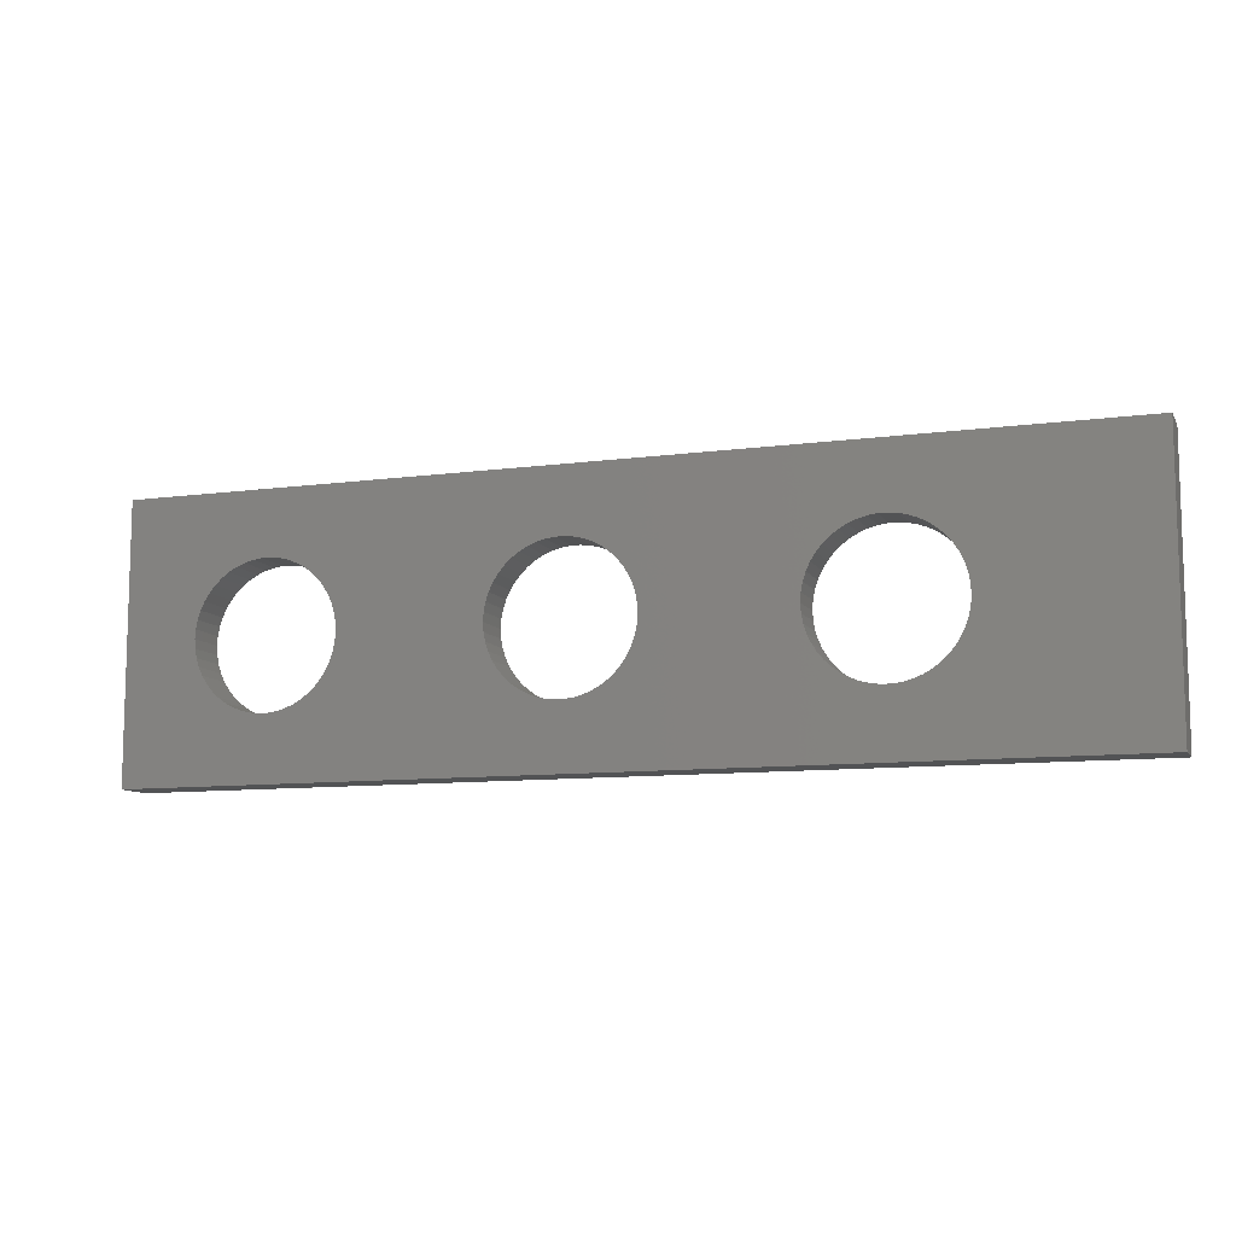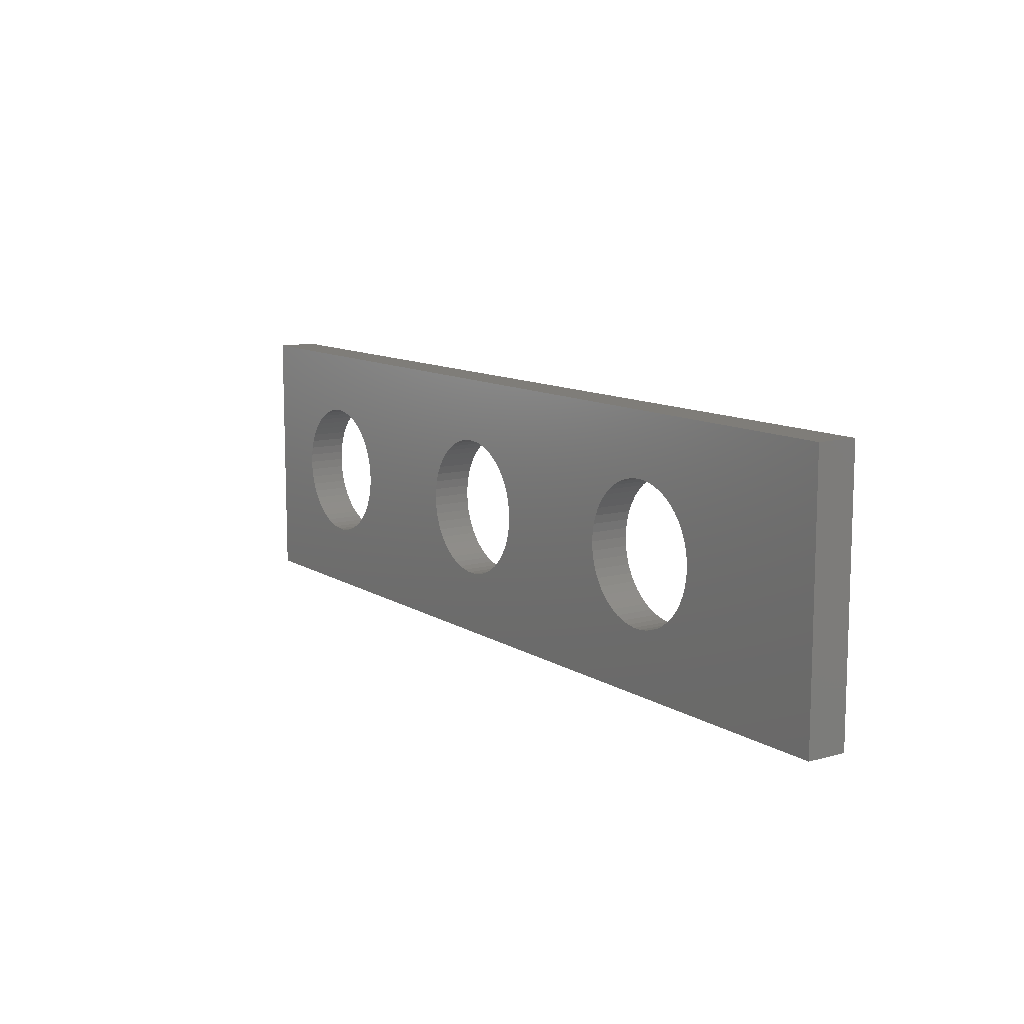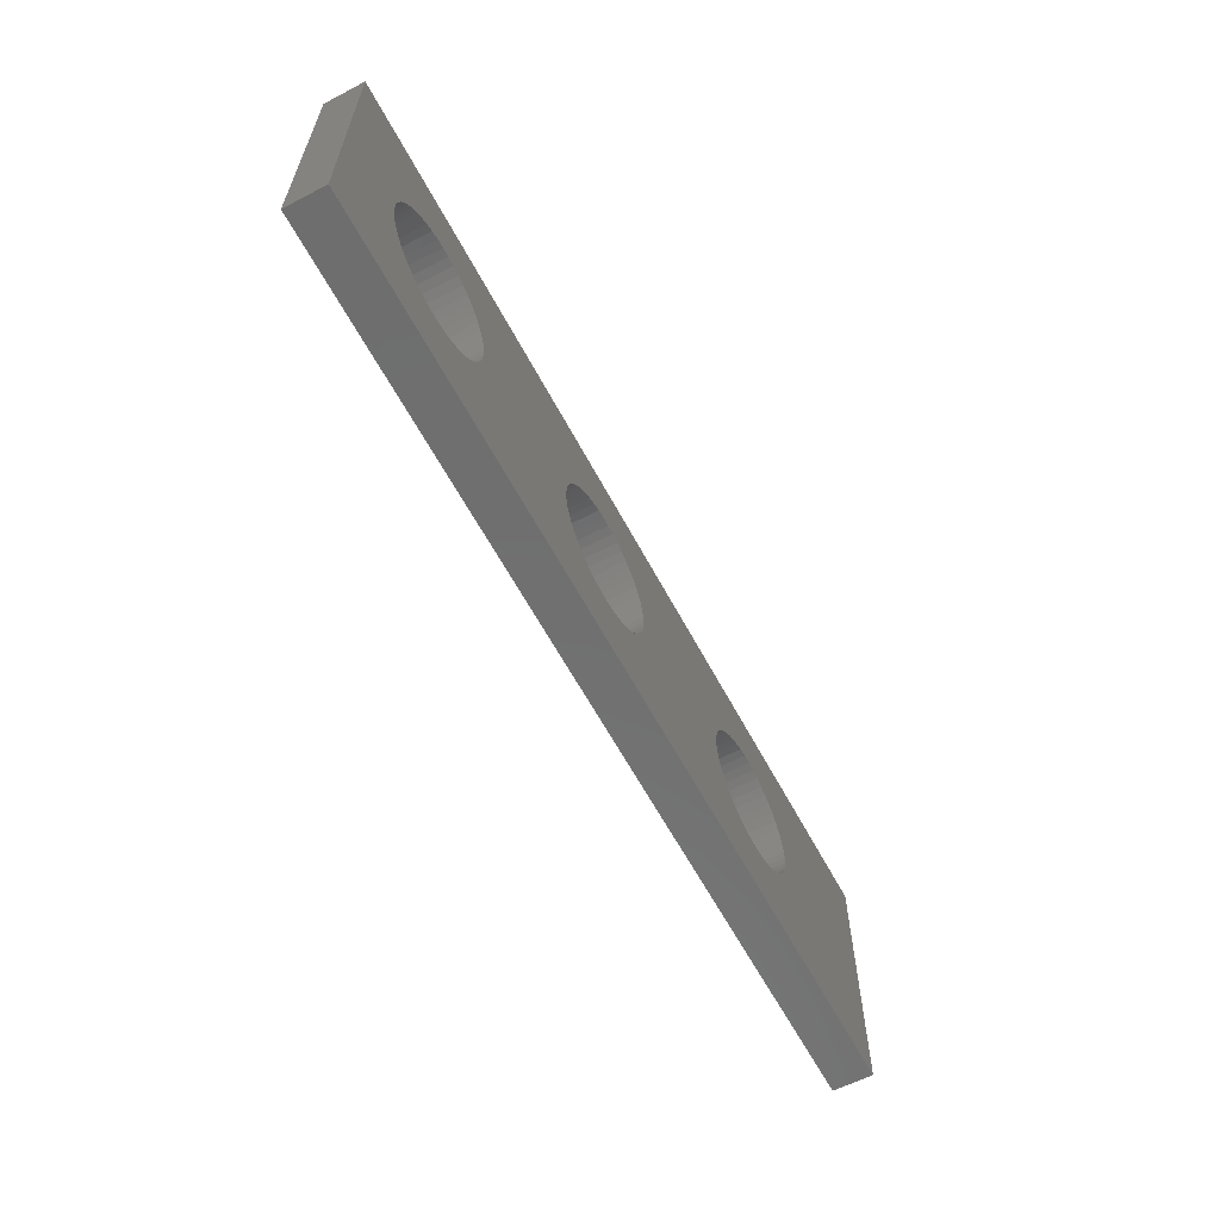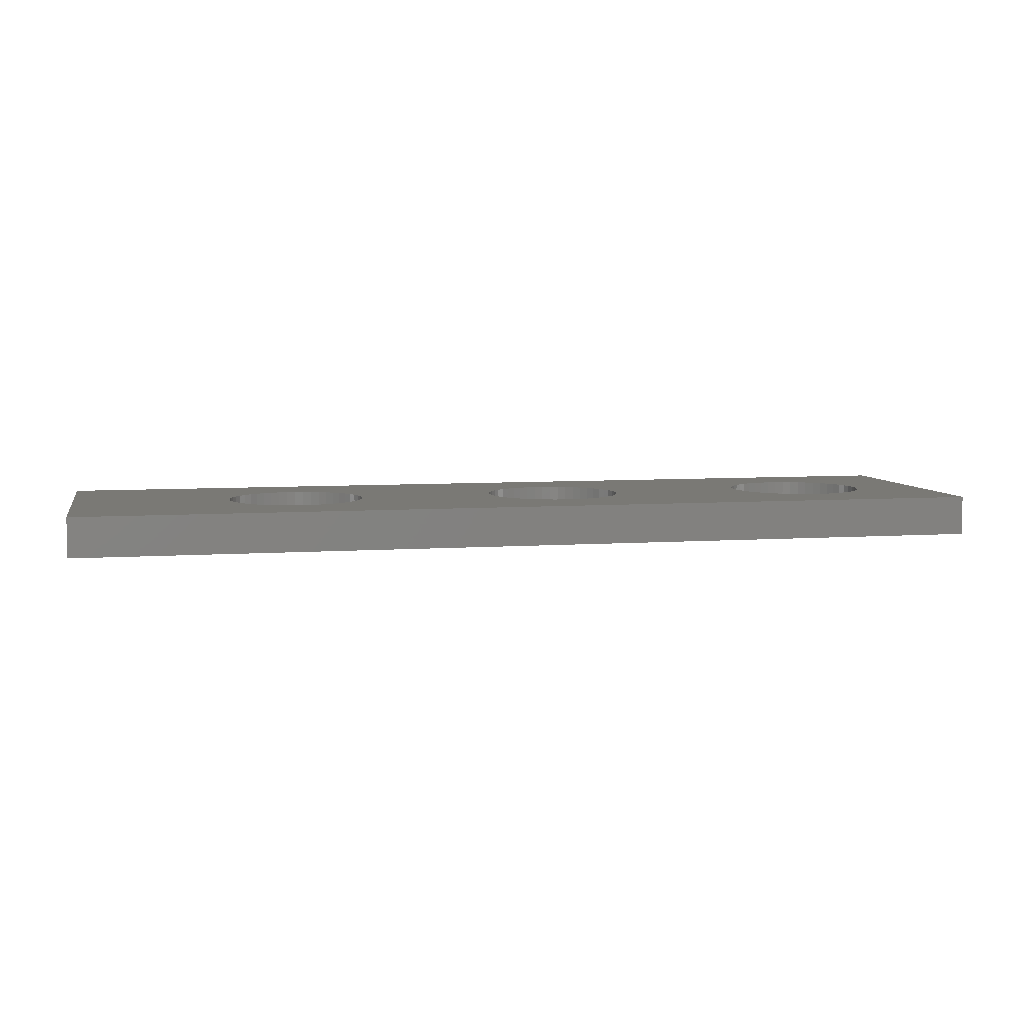
<metadata>
{"format":"stl","ext":"stl","renderer":"f3d","projection":"perspective","resolution":1024,"background":"white","views":[{"elev":-9.7,"azim":19.4,"up":"+Y"},{"elev":10.9,"azim":55.9,"up":"+Y"},{"elev":-60.9,"azim":-62.1,"up":"+Y"},{"elev":6.3,"azim":168.0,"up":"+Z"}]}
</metadata>
<code>
# stl→obj: 308 verts, 624 faces
v 15.75 10.66 0
v 15.62 11.31 3
v 15.62 11.31 0
v 15.75 10.66 3
v 15.79 10 0
v 15.79 10 3
v 15.42 11.94 3
v 15.42 11.94 0
v 12.15 15 0
v 12.77 14.76 3
v 12.15 15 3
v 12.77 14.76 0
v 6.689 13.6 0
v 7.171 14.05 3
v 6.689 13.6 3
v 7.171 14.05 0
v 5.304 10.66 3
v 5.428 11.31 0
v 5.428 11.31 3
v 5.304 10.66 0
v 15.14 12.54 0
v 14.78 13.09 3
v 14.78 13.09 0
v 15.14 12.54 3
v 5.632 8.063 3
v 5.428 8.691 0
v 5.428 8.691 3
v 5.632 8.063 0
v 10.19 15.25 0
v 10.86 15.25 3
v 10.19 15.25 3
v 10.86 15.25 0
v 15.42 8.063 0
v 15.62 8.691 3
v 15.62 8.691 0
v 15.42 8.063 3
v 8.899 4.995 0
v 8.284 5.238 3
v 8.899 4.995 3
v 8.284 5.238 0
v 10.19 4.748 0
v 9.539 4.831 3
v 10.19 4.748 3
v 9.539 4.831 0
v 12.15 4.995 0
v 11.51 4.831 3
v 12.15 4.995 3
v 11.51 4.831 0
v 8.284 14.76 0
v 8.899 15 3
v 8.284 14.76 3
v 8.899 15 0
v 9.539 15.17 3
v 9.539 15.17 0
v 14.36 6.398 0
v 14.78 6.907 3
v 14.78 6.907 0
v 14.36 6.398 3
v 7.705 14.44 3
v 7.705 14.44 0
v 13.34 14.44 0
v 13.88 14.05 3
v 13.34 14.44 3
v 13.88 14.05 0
v 5.304 9.34 0
v 5.304 9.34 3
v 15.75 9.34 3
v 15.75 9.34 0
v 15.14 7.465 3
v 15.14 7.465 0
v 5.913 12.54 3
v 6.268 13.09 0
v 6.268 13.09 3
v 5.913 12.54 0
v 10.86 4.748 3
v 10.86 4.748 0
v 12.77 5.238 0
v 12.77 5.238 3
v 11.51 15.17 3
v 11.51 15.17 0
v 5.632 11.94 3
v 5.632 11.94 0
v 5.263 10 0
v 5.263 10 3
v 6.689 6.398 3
v 6.268 6.907 0
v 6.268 6.907 3
v 6.689 6.398 0
v 13.88 5.945 3
v 13.88 5.945 0
v 7.705 5.557 0
v 7.171 5.945 3
v 7.705 5.557 3
v 7.171 5.945 0
v 13.34 5.557 0
v 13.34 5.557 3
v 14.36 13.6 3
v 14.36 13.6 0
v 5.913 7.465 0
v 5.913 7.465 3
v 70 0 0
v 57.89 10 0
v 70 20 0
v 57.85 9.34 0
v 57.72 8.691 0
v 57.52 8.063 0
v 57.24 7.465 0
v 56.88 6.907 0
v 56.46 6.398 0
v 55.98 5.945 0
v 55.44 5.557 0
v 54.87 5.238 0
v 54.25 4.995 0
v 53.61 4.831 0
v 52.96 4.748 0
v 52.29 4.748 0
v 51.64 4.831 0
v 32.56 4.831 0
v 47.4 9.34 0
v 36.84 10 0
v 47.36 10 0
v 36.8 9.34 0
v 47.53 8.691 0
v 36.67 8.691 0
v 47.73 8.063 0
v 36.47 8.063 0
v 48.01 7.465 0
v 36.19 7.465 0
v 48.37 6.907 0
v 35.83 6.907 0
v 48.79 6.398 0
v 35.41 6.398 0
v 49.27 5.945 0
v 34.93 5.945 0
v 49.81 5.557 0
v 34.39 5.557 0
v 50.38 5.238 0
v 33.82 5.238 0
v 51 4.995 0
v 33.2 4.995 0
v 31.91 4.748 0
v 0 0 0
v 26.35 9.34 0
v 26.31 10 0
v 26.48 8.691 0
v 26.68 8.063 0
v 26.96 7.465 0
v 27.32 6.907 0
v 27.74 6.398 0
v 28.22 5.945 0
v 28.76 5.557 0
v 29.33 5.238 0
v 29.95 4.995 0
v 30.59 4.831 0
v 31.24 4.748 0
v 57.85 10.66 0
v 57.72 11.31 0
v 57.52 11.94 0
v 57.24 12.54 0
v 56.88 13.09 0
v 56.46 13.6 0
v 55.98 14.05 0
v 55.44 14.44 0
v 54.87 14.76 0
v 54.25 15 0
v 53.61 15.17 0
v 52.96 15.25 0
v 52.29 15.25 0
v 51.64 15.17 0
v 32.56 15.17 0
v 51 15 0
v 47.4 10.66 0
v 36.8 10.66 0
v 47.53 11.31 0
v 36.67 11.31 0
v 47.73 11.94 0
v 36.47 11.94 0
v 48.01 12.54 0
v 36.19 12.54 0
v 48.37 13.09 0
v 35.83 13.09 0
v 48.79 13.6 0
v 35.41 13.6 0
v 49.27 14.05 0
v 34.93 14.05 0
v 49.81 14.44 0
v 34.39 14.44 0
v 50.38 14.76 0
v 33.82 14.76 0
v 33.2 15 0
v 31.91 15.25 0
v 0 20 0
v 31.24 15.25 0
v 26.35 10.66 0
v 26.48 11.31 0
v 26.68 11.94 0
v 26.96 12.54 0
v 27.32 13.09 0
v 27.74 13.6 0
v 28.22 14.05 0
v 28.76 14.44 0
v 29.33 14.76 0
v 29.95 15 0
v 30.59 15.17 0
v 31.91 4.748 3
v 32.56 4.831 3
v 33.2 4.995 3
v 26.35 10.66 3
v 26.48 11.31 3
v 33.82 5.238 3
v 35.41 13.6 3
v 35.83 13.09 3
v 35.83 6.907 3
v 35.41 6.398 3
v 26.35 9.34 3
v 26.31 10 3
v 26.48 8.691 3
v 31.24 15.25 3
v 30.59 15.17 3
v 36.67 11.31 3
v 36.8 10.66 3
v 32.56 15.17 3
v 31.91 15.25 3
v 26.68 11.94 3
v 26.96 12.54 3
v 27.32 13.09 3
v 36.47 11.94 3
v 36.84 10 3
v 28.22 14.05 3
v 27.74 13.6 3
v 34.93 14.05 3
v 36.67 8.691 3
v 36.47 8.063 3
v 34.39 14.44 3
v 36.8 9.34 3
v 26.68 8.063 3
v 29.33 5.238 3
v 29.95 4.995 3
v 31.24 4.748 3
v 36.19 12.54 3
v 33.82 14.76 3
v 33.2 15 3
v 27.74 6.398 3
v 28.22 5.945 3
v 29.95 15 3
v 29.33 14.76 3
v 27.32 6.907 3
v 26.96 7.465 3
v 34.93 5.945 3
v 34.39 5.557 3
v 28.76 5.557 3
v 36.19 7.465 3
v 30.59 4.831 3
v 28.76 14.44 3
v 56.88 13.09 3
v 57.24 12.54 3
v 55.98 14.05 3
v 55.44 14.44 3
v 54.87 14.76 3
v 48.37 13.09 3
v 48.79 13.6 3
v 57.52 11.94 3
v 47.36 10 3
v 47.4 10.66 3
v 53.61 4.831 3
v 54.25 4.995 3
v 51.64 4.831 3
v 52.29 4.748 3
v 55.98 5.945 3
v 56.46 6.398 3
v 52.96 15.25 3
v 52.29 15.25 3
v 57.52 8.063 3
v 57.24 7.465 3
v 51.64 15.17 3
v 48.01 7.465 3
v 47.73 8.063 3
v 47.53 11.31 3
v 47.73 11.94 3
v 51 15 3
v 54.87 5.238 3
v 55.44 5.557 3
v 57.72 11.31 3
v 57.85 10.66 3
v 56.46 13.6 3
v 56.88 6.907 3
v 57.89 10 3
v 47.4 9.34 3
v 52.96 4.748 3
v 49.27 14.05 3
v 57.85 9.34 3
v 57.72 8.691 3
v 48.01 12.54 3
v 48.79 6.398 3
v 49.27 5.945 3
v 54.25 15 3
v 50.38 14.76 3
v 50.38 5.238 3
v 51 4.995 3
v 47.53 8.691 3
v 49.81 14.44 3
v 53.61 15.17 3
v 49.81 5.557 3
v 48.37 6.907 3
v 70 0 3
v 70 20 3
v 0 20 3
v 0 0 3
f 1 2 3
f 2 1 4
f 5 4 1
f 4 5 6
f 3 7 8
f 7 3 2
f 9 10 11
f 10 9 12
f 13 14 15
f 14 13 16
f 17 18 19
f 18 17 20
f 21 22 23
f 22 21 24
f 8 24 21
f 24 8 7
f 25 26 27
f 26 25 28
f 29 30 31
f 30 29 32
f 33 34 35
f 34 33 36
f 37 38 39
f 38 37 40
f 41 42 43
f 42 41 44
f 45 46 47
f 46 45 48
f 49 50 51
f 50 49 52
f 52 53 50
f 53 52 54
f 55 56 57
f 56 55 58
f 54 31 53
f 31 54 29
f 16 59 14
f 59 16 60
f 61 62 63
f 62 61 64
f 60 51 59
f 51 60 49
f 27 65 66
f 65 27 26
f 35 67 68
f 67 35 34
f 57 69 70
f 69 57 56
f 71 72 73
f 72 71 74
f 73 13 15
f 13 73 72
f 48 75 46
f 75 48 76
f 77 47 78
f 47 77 45
f 32 79 30
f 79 32 80
f 68 6 5
f 6 68 67
f 81 74 71
f 74 81 82
f 66 83 84
f 83 66 65
f 85 86 87
f 86 85 88
f 84 20 17
f 20 84 83
f 76 43 75
f 43 76 41
f 12 63 10
f 63 12 61
f 80 11 79
f 11 80 9
f 70 36 33
f 36 70 69
f 55 89 58
f 89 55 90
f 91 92 93
f 92 91 94
f 95 78 96
f 78 95 77
f 90 96 89
f 96 90 95
f 23 97 98
f 97 23 22
f 64 97 62
f 97 64 98
f 94 85 92
f 85 94 88
f 19 82 81
f 82 19 18
f 87 99 100
f 99 87 86
f 100 28 25
f 28 100 99
f 44 39 42
f 39 44 37
f 40 93 38
f 93 40 91
f 101 102 103
f 101 104 102
f 101 105 104
f 101 106 105
f 101 107 106
f 101 108 107
f 101 109 108
f 101 110 109
f 101 111 110
f 101 112 111
f 101 113 112
f 101 114 113
f 101 115 114
f 101 116 115
f 101 117 116
f 118 117 101
f 119 120 121
f 122 119 123
f 124 123 125
f 126 125 127
f 128 127 129
f 130 129 131
f 132 131 133
f 134 133 135
f 136 135 137
f 138 137 139
f 119 122 120
f 123 124 122
f 117 118 139
f 125 126 124
f 127 128 126
f 129 130 128
f 131 132 130
f 133 134 132
f 135 136 134
f 137 138 136
f 139 140 138
f 139 118 140
f 101 141 118
f 142 141 101
f 143 5 144
f 68 143 145
f 35 145 146
f 33 146 147
f 70 147 148
f 57 148 149
f 55 149 150
f 90 150 151
f 95 151 152
f 77 152 153
f 143 68 5
f 145 35 68
f 146 33 35
f 45 153 154
f 147 70 33
f 148 57 70
f 149 55 57
f 142 154 155
f 141 142 155
f 150 90 55
f 151 95 90
f 152 77 95
f 153 45 77
f 154 142 48
f 154 48 45
f 48 142 76
f 65 142 83
f 26 142 65
f 28 142 26
f 99 142 28
f 86 142 99
f 88 142 86
f 94 142 88
f 91 142 94
f 40 142 91
f 37 142 40
f 44 142 37
f 41 142 44
f 76 142 41
f 156 103 102
f 157 103 156
f 158 103 157
f 159 103 158
f 160 103 159
f 161 103 160
f 162 103 161
f 163 103 162
f 164 103 163
f 165 103 164
f 166 103 165
f 167 103 166
f 168 103 167
f 169 103 168
f 170 169 171
f 120 172 121
f 173 172 120
f 172 173 174
f 175 174 173
f 174 175 176
f 177 176 175
f 176 177 178
f 179 178 177
f 178 179 180
f 181 180 179
f 180 181 182
f 183 182 181
f 182 183 184
f 185 184 183
f 184 185 186
f 187 186 185
f 186 187 188
f 189 188 187
f 188 189 171
f 190 171 189
f 170 171 190
f 169 170 103
f 191 103 170
f 192 191 193
f 5 194 144
f 1 194 5
f 194 1 195
f 3 195 1
f 195 3 196
f 8 196 3
f 196 8 197
f 21 197 8
f 197 21 198
f 23 198 21
f 198 23 199
f 98 199 23
f 199 98 200
f 64 200 98
f 200 64 201
f 61 201 64
f 201 61 202
f 12 202 61
f 202 12 203
f 9 203 12
f 203 9 204
f 80 204 9
f 192 204 80
f 204 192 193
f 192 80 32
f 192 32 29
f 192 83 142
f 83 192 20
f 20 192 18
f 18 192 82
f 191 192 103
f 54 192 29
f 52 192 54
f 49 192 52
f 60 192 49
f 16 192 60
f 13 192 16
f 72 192 13
f 74 192 72
f 82 192 74
f 118 205 206
f 205 118 141
f 140 206 207
f 206 140 118
f 208 195 209
f 195 208 194
f 138 207 210
f 207 138 140
f 181 211 183
f 211 181 212
f 132 213 130
f 213 132 214
f 215 144 216
f 144 215 143
f 217 143 215
f 143 217 145
f 204 218 219
f 218 204 193
f 173 220 175
f 220 173 221
f 191 222 223
f 222 191 170
f 224 197 225
f 197 224 196
f 225 198 226
f 198 225 197
f 175 227 177
f 227 175 220
f 120 221 173
f 221 120 228
f 199 229 230
f 229 199 200
f 185 211 231
f 211 185 183
f 126 232 124
f 232 126 233
f 187 231 234
f 231 187 185
f 122 228 120
f 228 122 235
f 236 145 217
f 145 236 146
f 124 235 122
f 235 124 232
f 153 237 238
f 237 153 152
f 141 239 205
f 239 141 155
f 179 212 181
f 212 179 240
f 190 241 242
f 241 190 189
f 193 223 218
f 223 193 191
f 170 242 222
f 242 170 190
f 209 196 224
f 196 209 195
f 150 243 244
f 243 150 149
f 202 245 246
f 245 202 203
f 203 219 245
f 219 203 204
f 247 147 248
f 147 247 148
f 216 194 208
f 194 216 144
f 248 146 236
f 146 248 147
f 132 249 214
f 249 132 134
f 189 234 241
f 234 189 187
f 177 240 179
f 240 177 227
f 136 210 250
f 210 136 138
f 152 251 237
f 251 152 151
f 128 233 126
f 233 128 252
f 130 252 128
f 252 130 213
f 134 250 249
f 250 134 136
f 155 253 239
f 253 155 154
f 151 244 251
f 244 151 150
f 243 148 247
f 148 243 149
f 201 246 254
f 246 201 202
f 200 254 229
f 254 200 201
f 154 238 253
f 238 154 153
f 226 199 230
f 199 226 198
f 159 255 160
f 255 159 256
f 163 257 258
f 257 163 162
f 164 258 259
f 258 164 163
f 260 182 261
f 182 260 180
f 158 256 159
f 256 158 262
f 263 172 264
f 172 263 121
f 113 265 266
f 265 113 114
f 116 267 268
f 267 116 117
f 109 269 270
f 269 109 110
f 168 271 272
f 271 168 167
f 107 273 106
f 273 107 274
f 169 272 275
f 272 169 168
f 276 125 277
f 125 276 127
f 278 176 279
f 176 278 174
f 171 275 280
f 275 171 169
f 111 281 282
f 281 111 112
f 156 283 157
f 283 156 284
f 160 285 161
f 285 160 255
f 109 286 108
f 286 109 270
f 102 284 156
f 284 102 287
f 288 121 263
f 121 288 119
f 115 268 289
f 268 115 116
f 182 290 261
f 290 182 184
f 104 287 102
f 287 104 291
f 108 274 107
f 274 108 286
f 105 291 104
f 291 105 292
f 264 174 278
f 174 264 172
f 157 262 158
f 262 157 283
f 112 266 281
f 266 112 113
f 293 180 260
f 180 293 178
f 133 294 295
f 294 133 131
f 165 259 296
f 259 165 164
f 188 280 297
f 280 188 171
f 139 298 299
f 298 139 137
f 277 123 300
f 123 277 125
f 186 297 301
f 297 186 188
f 166 296 302
f 296 166 165
f 167 302 271
f 302 167 166
f 137 303 298
f 303 137 135
f 304 127 276
f 127 304 129
f 300 119 288
f 119 300 123
f 110 282 269
f 282 110 111
f 106 292 105
f 292 106 273
f 279 178 293
f 178 279 176
f 162 285 257
f 285 162 161
f 114 289 265
f 289 114 115
f 294 129 304
f 129 294 131
f 135 295 303
f 295 135 133
f 184 301 290
f 301 184 186
f 117 299 267
f 299 117 139
f 305 103 306
f 103 305 101
f 306 287 305
f 306 284 287
f 306 283 284
f 306 262 283
f 306 256 262
f 306 255 256
f 306 285 255
f 306 257 285
f 306 258 257
f 306 259 258
f 306 296 259
f 306 302 296
f 306 271 302
f 306 272 271
f 306 275 272
f 222 275 306
f 264 228 263
f 221 264 278
f 220 278 279
f 227 279 293
f 240 293 260
f 212 260 261
f 211 261 290
f 231 290 301
f 234 301 297
f 241 297 280
f 264 221 228
f 278 220 221
f 275 222 280
f 279 227 220
f 293 240 227
f 260 212 240
f 261 211 212
f 290 231 211
f 301 234 231
f 297 241 234
f 280 242 241
f 280 222 242
f 306 223 222
f 307 223 306
f 208 6 216
f 4 208 209
f 2 209 224
f 7 224 225
f 24 225 226
f 22 226 230
f 97 230 229
f 62 229 254
f 63 254 246
f 10 246 245
f 208 4 6
f 209 2 4
f 224 7 2
f 11 245 219
f 225 24 7
f 226 22 24
f 230 97 22
f 307 219 218
f 223 307 218
f 229 62 97
f 254 63 62
f 246 10 63
f 245 11 10
f 219 307 79
f 219 79 11
f 79 307 30
f 17 307 84
f 19 307 17
f 81 307 19
f 71 307 81
f 73 307 71
f 15 307 73
f 14 307 15
f 59 307 14
f 51 307 59
f 50 307 51
f 53 307 50
f 31 307 53
f 30 307 31
f 291 305 287
f 292 305 291
f 273 305 292
f 274 305 273
f 286 305 274
f 270 305 286
f 269 305 270
f 282 305 269
f 281 305 282
f 266 305 281
f 265 305 266
f 289 305 265
f 268 305 289
f 267 305 268
f 206 267 299
f 228 288 263
f 235 288 228
f 288 235 300
f 232 300 235
f 300 232 277
f 233 277 232
f 277 233 276
f 252 276 233
f 276 252 304
f 213 304 252
f 304 213 294
f 214 294 213
f 294 214 295
f 249 295 214
f 295 249 303
f 250 303 249
f 303 250 298
f 210 298 250
f 298 210 299
f 207 299 210
f 206 299 207
f 267 206 305
f 205 305 206
f 308 205 239
f 6 215 216
f 67 215 6
f 215 67 217
f 34 217 67
f 217 34 236
f 36 236 34
f 236 36 248
f 69 248 36
f 248 69 247
f 56 247 69
f 247 56 243
f 58 243 56
f 243 58 244
f 89 244 58
f 244 89 251
f 96 251 89
f 251 96 237
f 78 237 96
f 237 78 238
f 47 238 78
f 238 47 253
f 46 253 47
f 308 253 46
f 253 308 239
f 308 46 75
f 308 75 43
f 308 84 307
f 84 308 66
f 66 308 27
f 27 308 25
f 205 308 305
f 42 308 43
f 39 308 42
f 38 308 39
f 93 308 38
f 92 308 93
f 85 308 92
f 87 308 85
f 100 308 87
f 25 308 100
f 142 307 192
f 307 142 308
f 103 307 306
f 307 103 192
f 142 305 308
f 305 142 101

</code>
